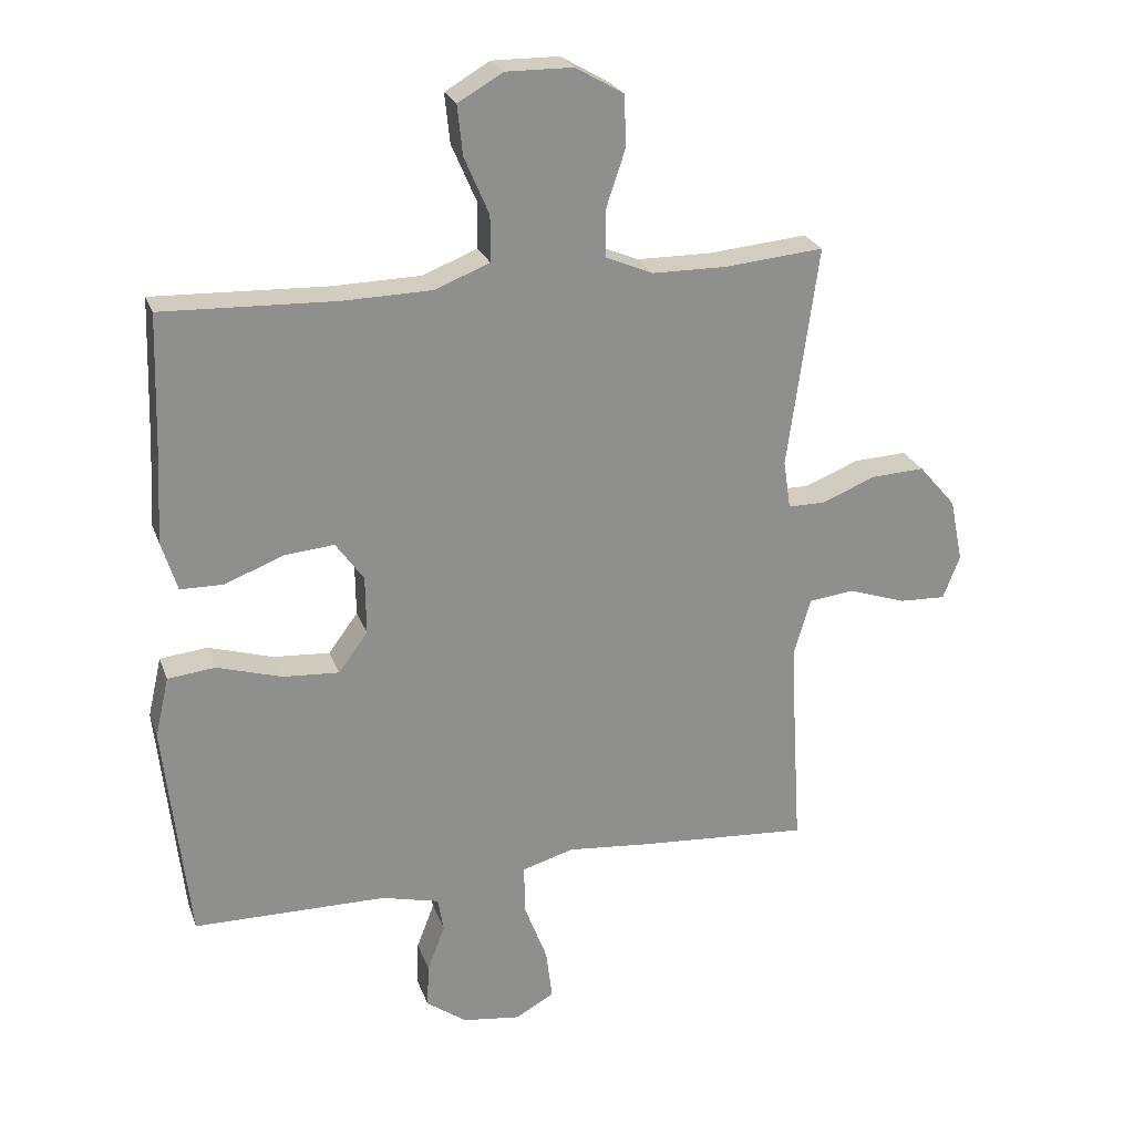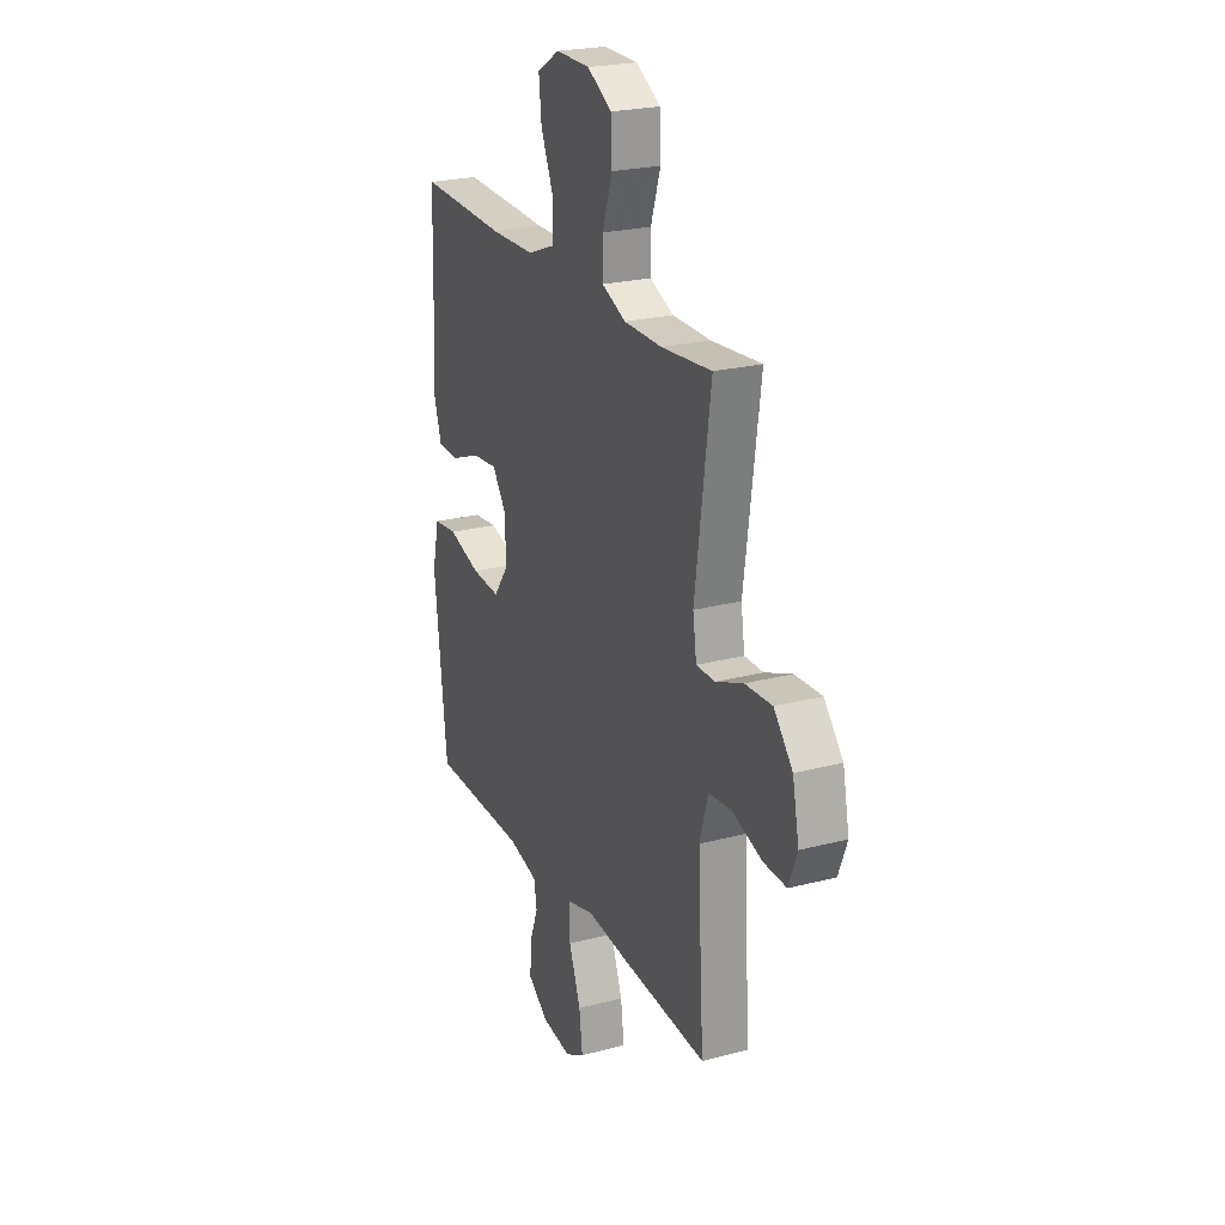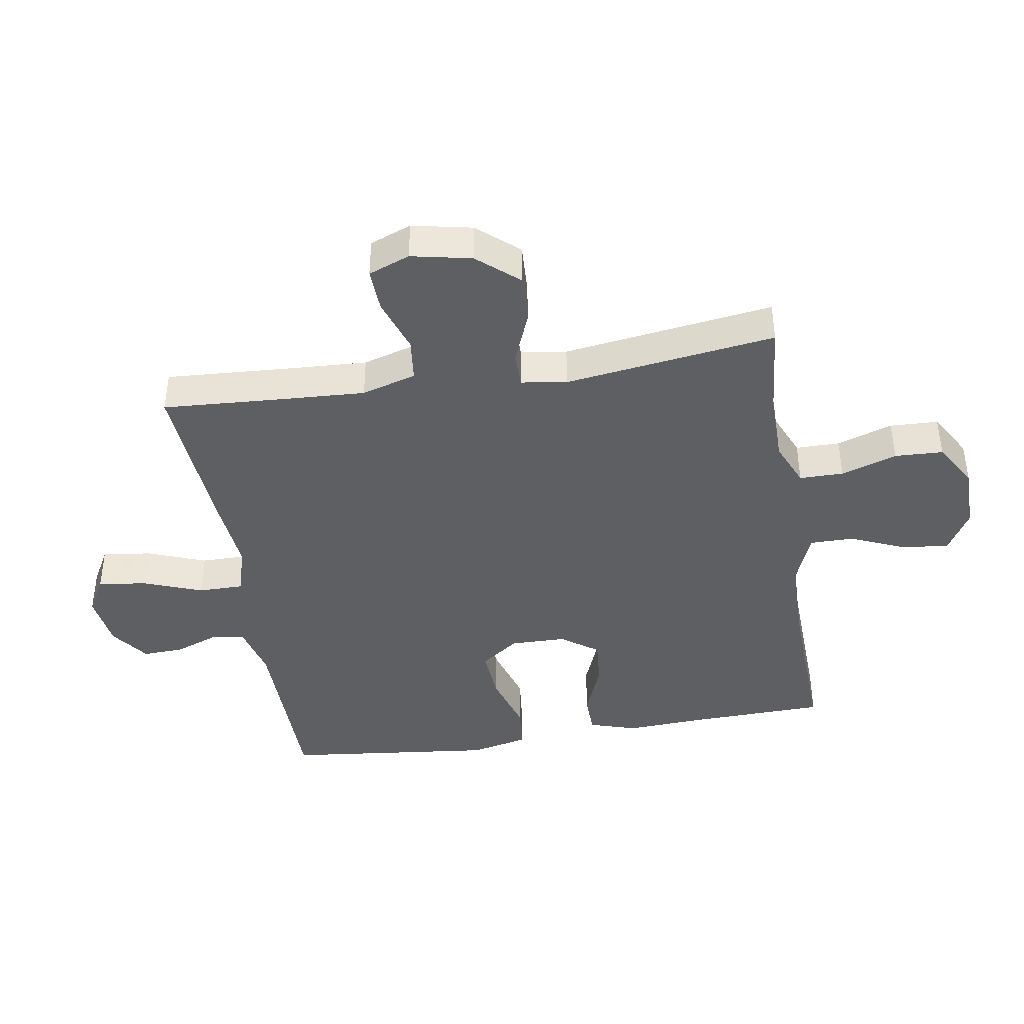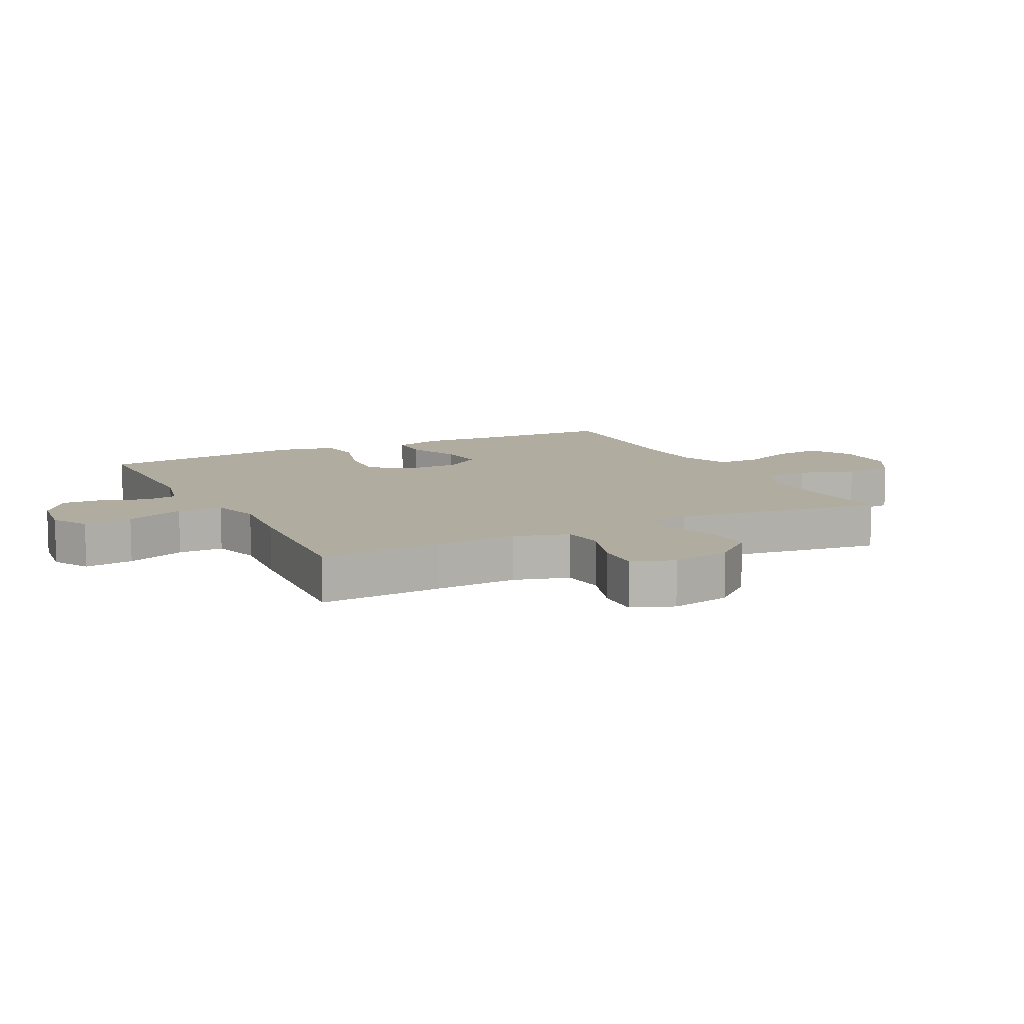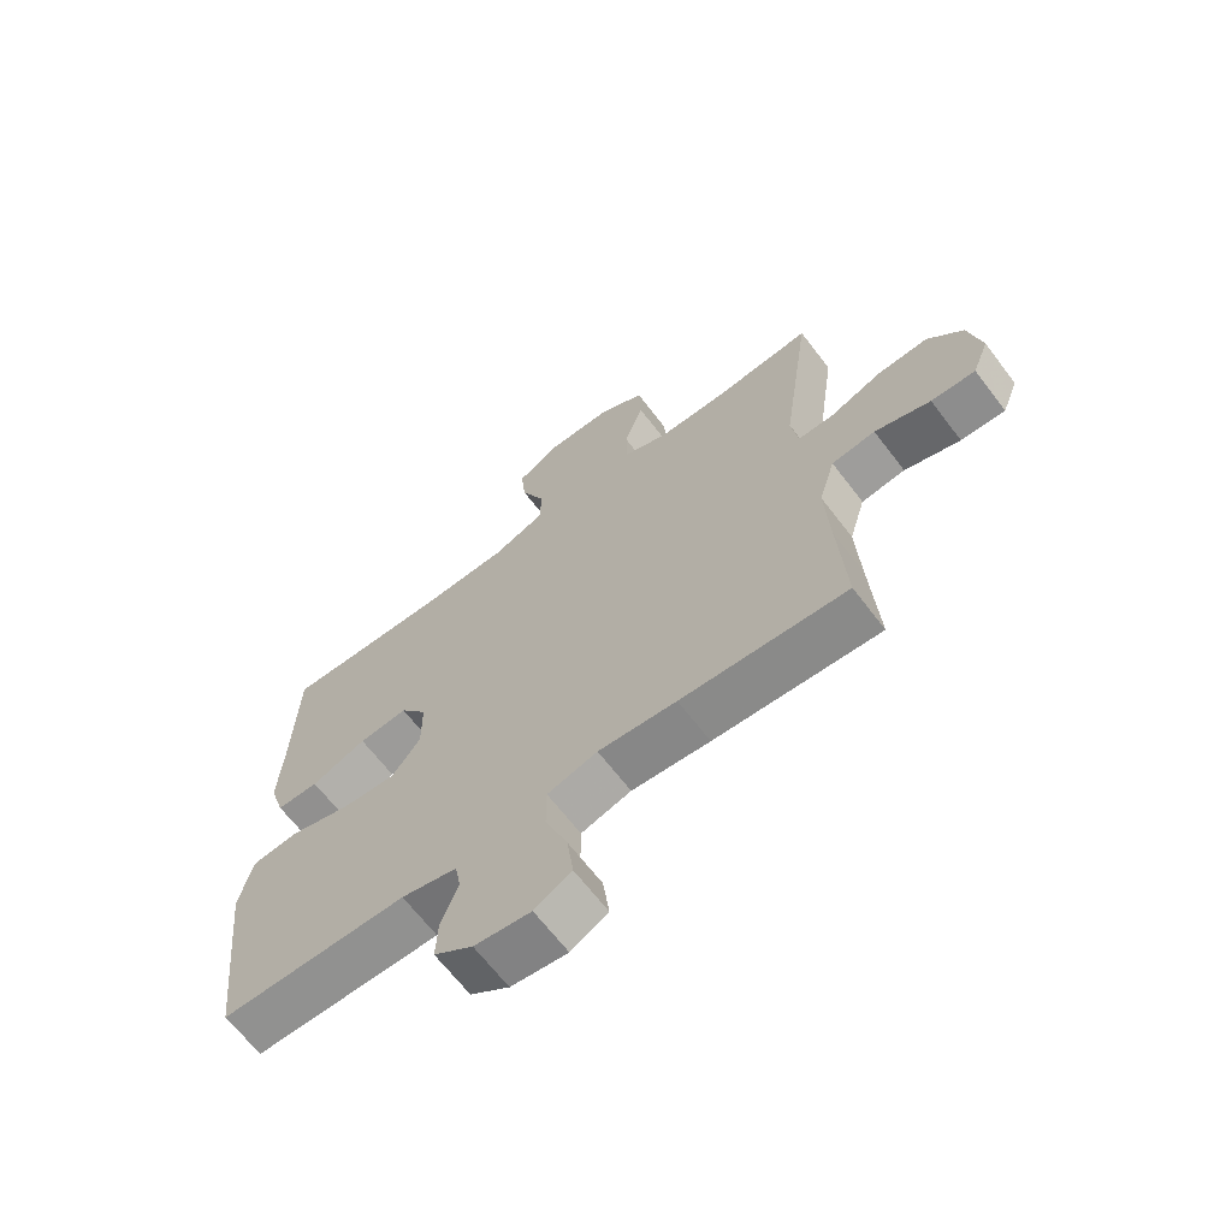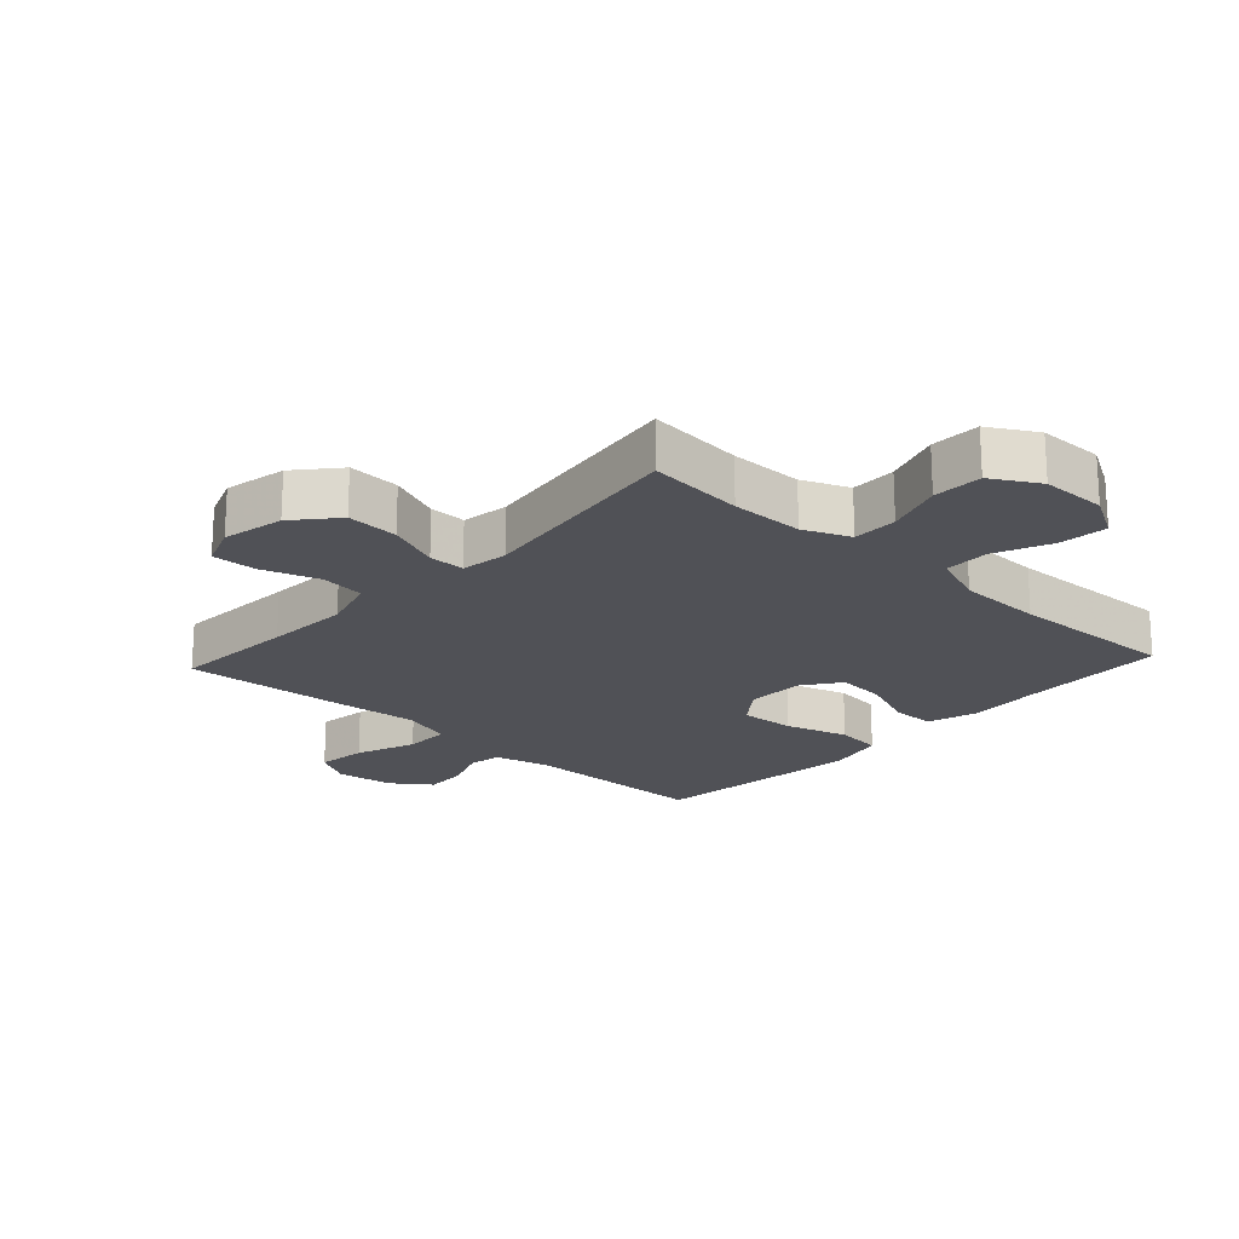
<metadata>
{"format":"obj","ext":"obj","renderer":"f3d","projection":"perspective","resolution":1024,"background":"white","views":[{"elev":24.4,"azim":162.9,"up":"+Z"},{"elev":23.5,"azim":-113.7,"up":"+Z"},{"elev":-41.2,"azim":-80.8,"up":"+Y"},{"elev":10.1,"azim":-116.8,"up":"+Y"},{"elev":-66.3,"azim":-142.6,"up":"+Z"},{"elev":-20.4,"azim":-42.7,"up":"+Y"}]}
</metadata>
<code>
v 0.5 0.07 0.5
v 0.507 0.07 0.273
v 0.514 0.07 0.151
v 0.49 0.07 0.074
v 0.423 0.07 0.073
v 0.335 0.07 0.108
v 0.257 0.07 0.115
v 0.214 0.07 0.055
v 0.213 0.07 -0.035
v 0.258 0.07 -0.096
v 0.345 0.07 -0.09
v 0.444 0.07 -0.06
v 0.517 0.07 -0.068
v 0.538 0.07 -0.16
v 0.523 0.07 -0.296
v 0.5 0.07 -0.5
v 0.203 0.07 -0.503
v 0.114 0.07 -0.525
v 0.105 0.07 -0.577
v 0.132 0.07 -0.648
v 0.135 0.07 -0.715
v 0.073 0.07 -0.76
v -0.017 0.07 -0.772
v -0.076 0.07 -0.739
v -0.066 0.07 -0.66
v -0.03 0.07 -0.565
v -0.03 0.07 -0.492
v -0.11 0.07 -0.469
v -0.235 0.07 -0.481
v -0.5 0.07 -0.5
v -0.488 0.07 -0.303
v -0.481 0.07 -0.17
v -0.507 0.07 -0.082
v -0.577 0.07 -0.074
v -0.666 0.07 -0.104
v -0.737 0.07 -0.107
v -0.763 0.07 -0.04
v -0.743 0.07 0.057
v -0.686 0.07 0.123
v -0.604 0.07 0.119
v -0.521 0.07 0.086
v -0.464 0.07 0.086
v -0.453 0.07 0.16
v -0.5 0.07 0.5
v -0.348 0.07 0.486
v -0.233 0.07 0.487
v -0.16 0.07 0.518
v -0.16 0.07 0.589
v -0.19 0.07 0.679
v -0.187 0.07 0.757
v -0.113 0.07 0.8
v -0.01 0.07 0.801
v 0.059 0.07 0.761
v 0.051 0.07 0.685
v 0.013 0.07 0.597
v 0.013 0.07 0.526
v 0.098 0.07 0.493
v 0.233 0.07 0.49
v 0.5 0 0.5
v 0.507 0 0.273
v 0.514 0 0.151
v 0.49 0 0.074
v 0.423 0 0.073
v 0.335 0 0.108
v 0.257 0 0.115
v 0.214 0 0.055
v 0.213 0 -0.035
v 0.258 0 -0.096
v 0.345 0 -0.09
v 0.444 0 -0.06
v 0.517 0 -0.068
v 0.538 0 -0.16
v 0.523 0 -0.296
v 0.5 0 -0.5
v 0.203 0 -0.503
v 0.114 0 -0.525
v 0.105 0 -0.577
v 0.132 0 -0.648
v 0.135 0 -0.715
v 0.073 0 -0.76
v -0.017 0 -0.772
v -0.076 0 -0.739
v -0.066 0 -0.66
v -0.03 0 -0.565
v -0.03 0 -0.492
v -0.11 0 -0.469
v -0.235 0 -0.481
v -0.5 0 -0.5
v -0.488 0 -0.303
v -0.481 0 -0.17
v -0.507 0 -0.082
v -0.577 0 -0.074
v -0.666 0 -0.104
v -0.737 0 -0.107
v -0.763 0 -0.04
v -0.743 0 0.057
v -0.686 0 0.123
v -0.604 0 0.119
v -0.521 0 0.086
v -0.464 0 0.086
v -0.453 0 0.16
v -0.5 0 0.5
v -0.348 0 0.486
v -0.233 0 0.487
v -0.16 0 0.518
v -0.16 0 0.589
v -0.19 0 0.679
v -0.187 0 0.757
v -0.113 0 0.8
v -0.01 0 0.801
v 0.059 0 0.761
v 0.051 0 0.685
v 0.013 0 0.597
v 0.013 0 0.526
v 0.098 0 0.493
v 0.233 0 0.49
f 52 53 54 55
f 52 55 56
f 51 52 56
f 48 49 50 51
f 47 48 51 56
f 46 47 56 57
f 43 44 45
f 42 43 45 46
f 38 39 40 41
f 38 41 42
f 37 38 42
f 34 35 36 37
f 33 34 37 42
f 32 33 42 46
f 28 29 30 31
f 27 28 31 32
f 23 24 25 26
f 23 26 27
f 22 23 27
f 19 20 21 22
f 18 19 22 27
f 17 18 27 32
f 11 12 13 14
f 10 11 14 15
f 3 4 5 6
f 2 3 6 7
f 58 1 2 7
f 57 58 7 8
f 46 57 8 9
f 32 46 9 10
f 16 17 32
f 10 15 16 32
f 113 112 111 110
f 114 113 110
f 114 110 109
f 109 108 107 106
f 114 109 106 105
f 115 114 105 104
f 103 102 101
f 104 103 101 100
f 99 98 97 96
f 100 99 96
f 100 96 95
f 95 94 93 92
f 100 95 92 91
f 104 100 91 90
f 89 88 87 86
f 90 89 86 85
f 84 83 82 81
f 85 84 81
f 85 81 80
f 80 79 78 77
f 85 80 77 76
f 90 85 76 75
f 72 71 70 69
f 73 72 69 68
f 64 63 62 61
f 65 64 61 60
f 65 60 59 116
f 66 65 116 115
f 67 66 115 104
f 68 67 104 90
f 90 75 74
f 90 74 73 68
f 1 59 60 2
f 2 60 61 3
f 3 61 62 4
f 4 62 63 5
f 5 63 64 6
f 6 64 65 7
f 7 65 66 8
f 8 66 67 9
f 9 67 68 10
f 10 68 69 11
f 11 69 70 12
f 12 70 71 13
f 13 71 72 14
f 14 72 73 15
f 15 73 74 16
f 16 74 75 17
f 17 75 76 18
f 18 76 77 19
f 19 77 78 20
f 20 78 79 21
f 21 79 80 22
f 22 80 81 23
f 23 81 82 24
f 24 82 83 25
f 25 83 84 26
f 26 84 85 27
f 27 85 86 28
f 28 86 87 29
f 29 87 88 30
f 30 88 89 31
f 31 89 90 32
f 32 90 91 33
f 33 91 92 34
f 34 92 93 35
f 35 93 94 36
f 36 94 95 37
f 37 95 96 38
f 38 96 97 39
f 39 97 98 40
f 40 98 99 41
f 41 99 100 42
f 42 100 101 43
f 43 101 102 44
f 44 102 103 45
f 45 103 104 46
f 46 104 105 47
f 47 105 106 48
f 48 106 107 49
f 49 107 108 50
f 50 108 109 51
f 51 109 110 52
f 52 110 111 53
f 53 111 112 54
f 54 112 113 55
f 55 113 114 56
f 56 114 115 57
f 57 115 116 58
f 58 116 59 1

</code>
